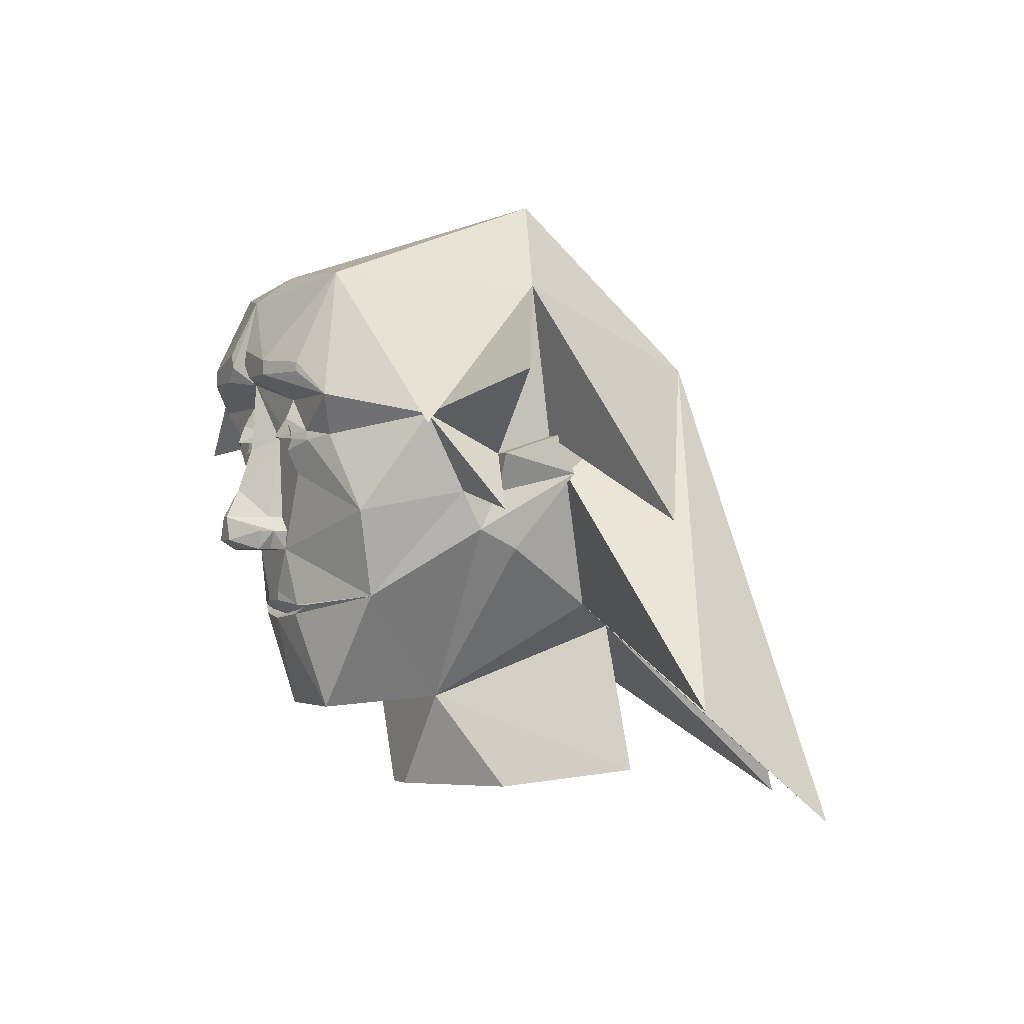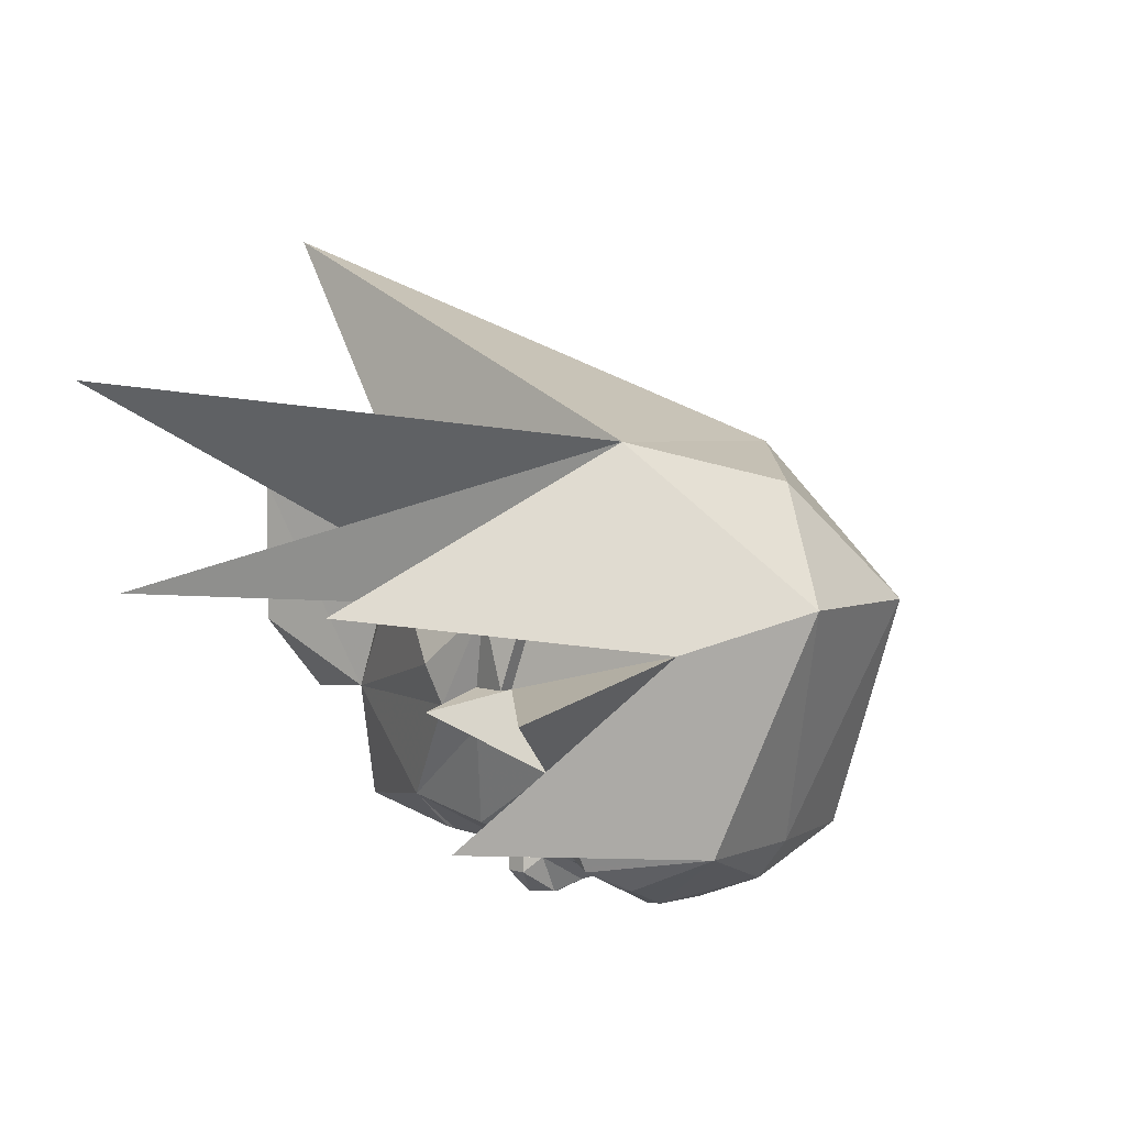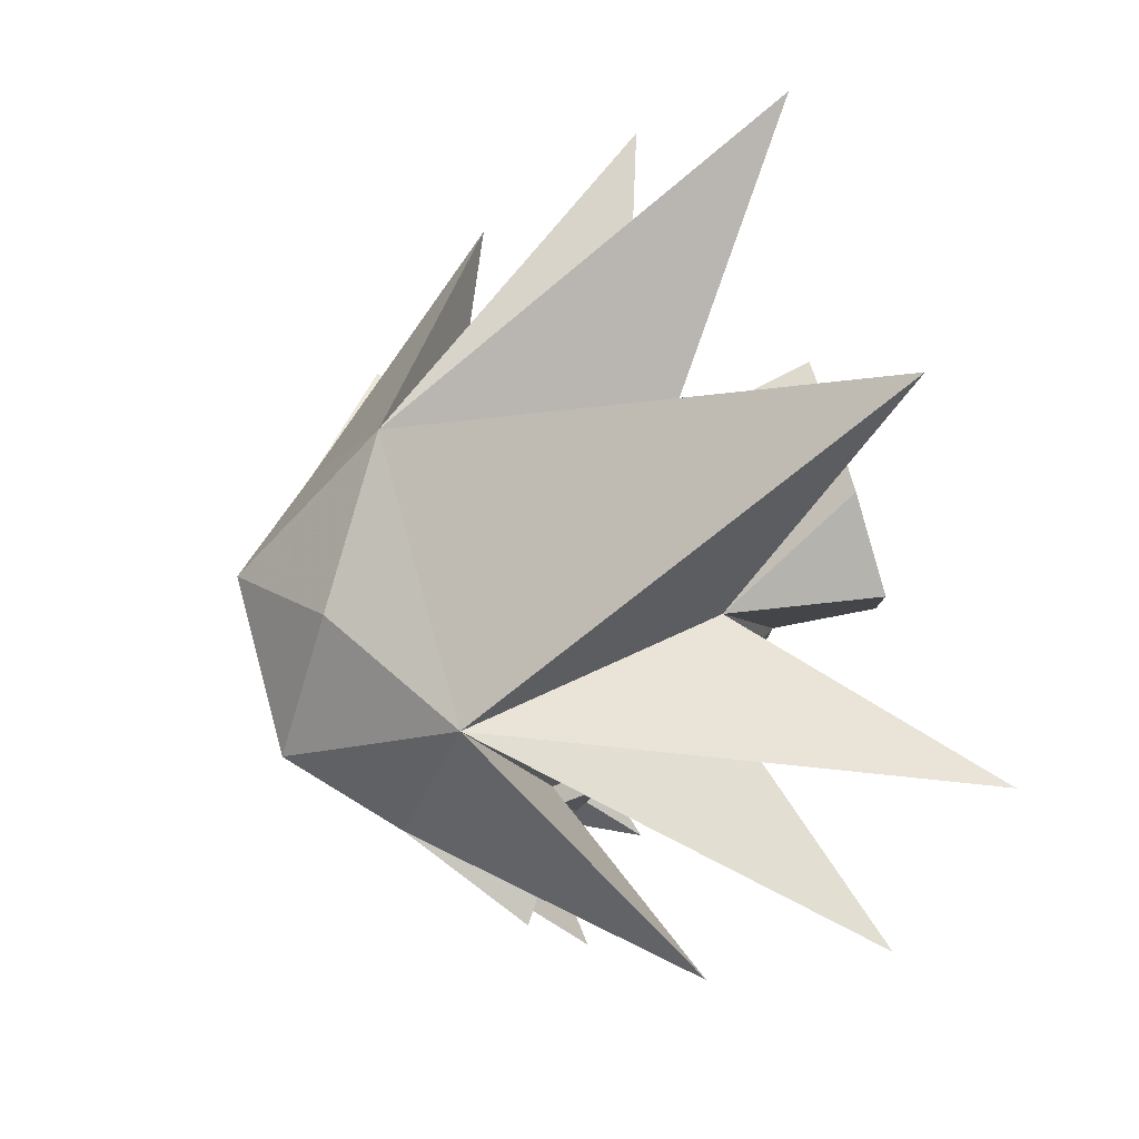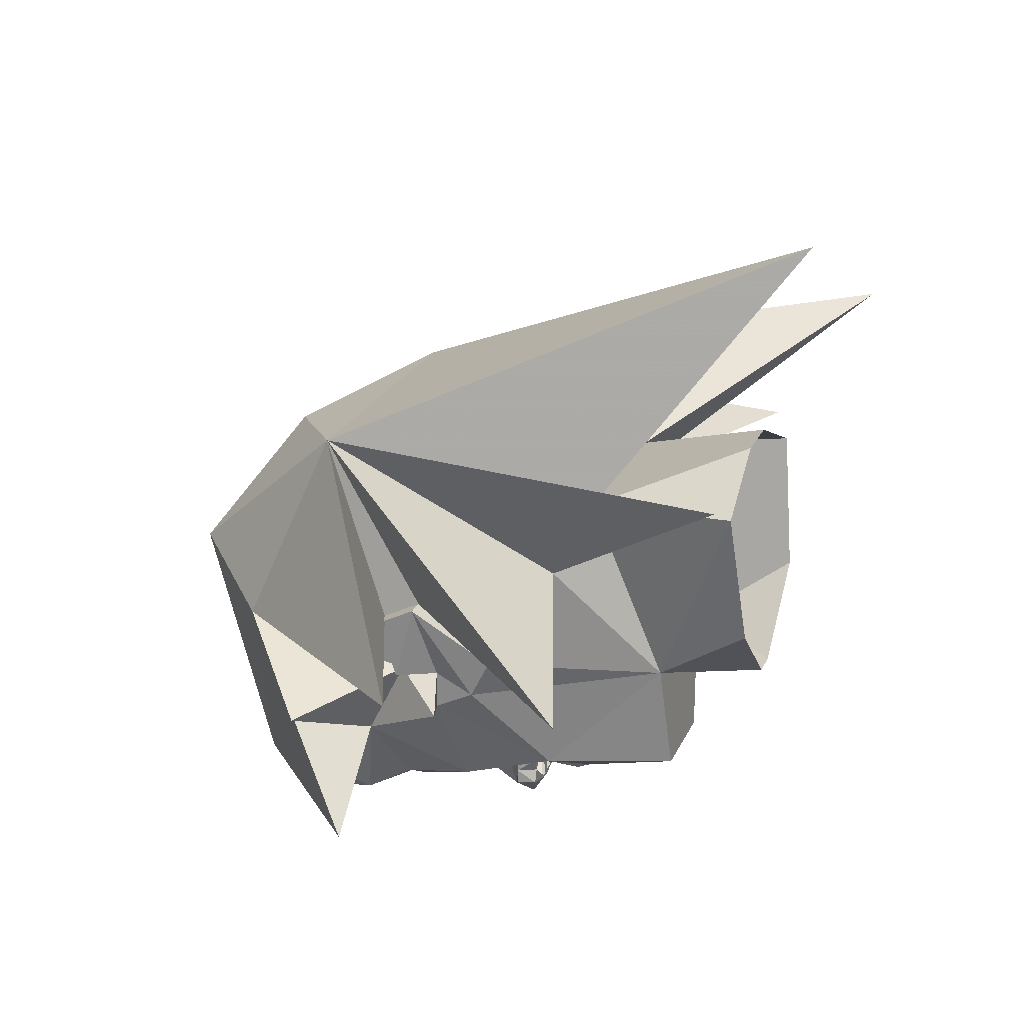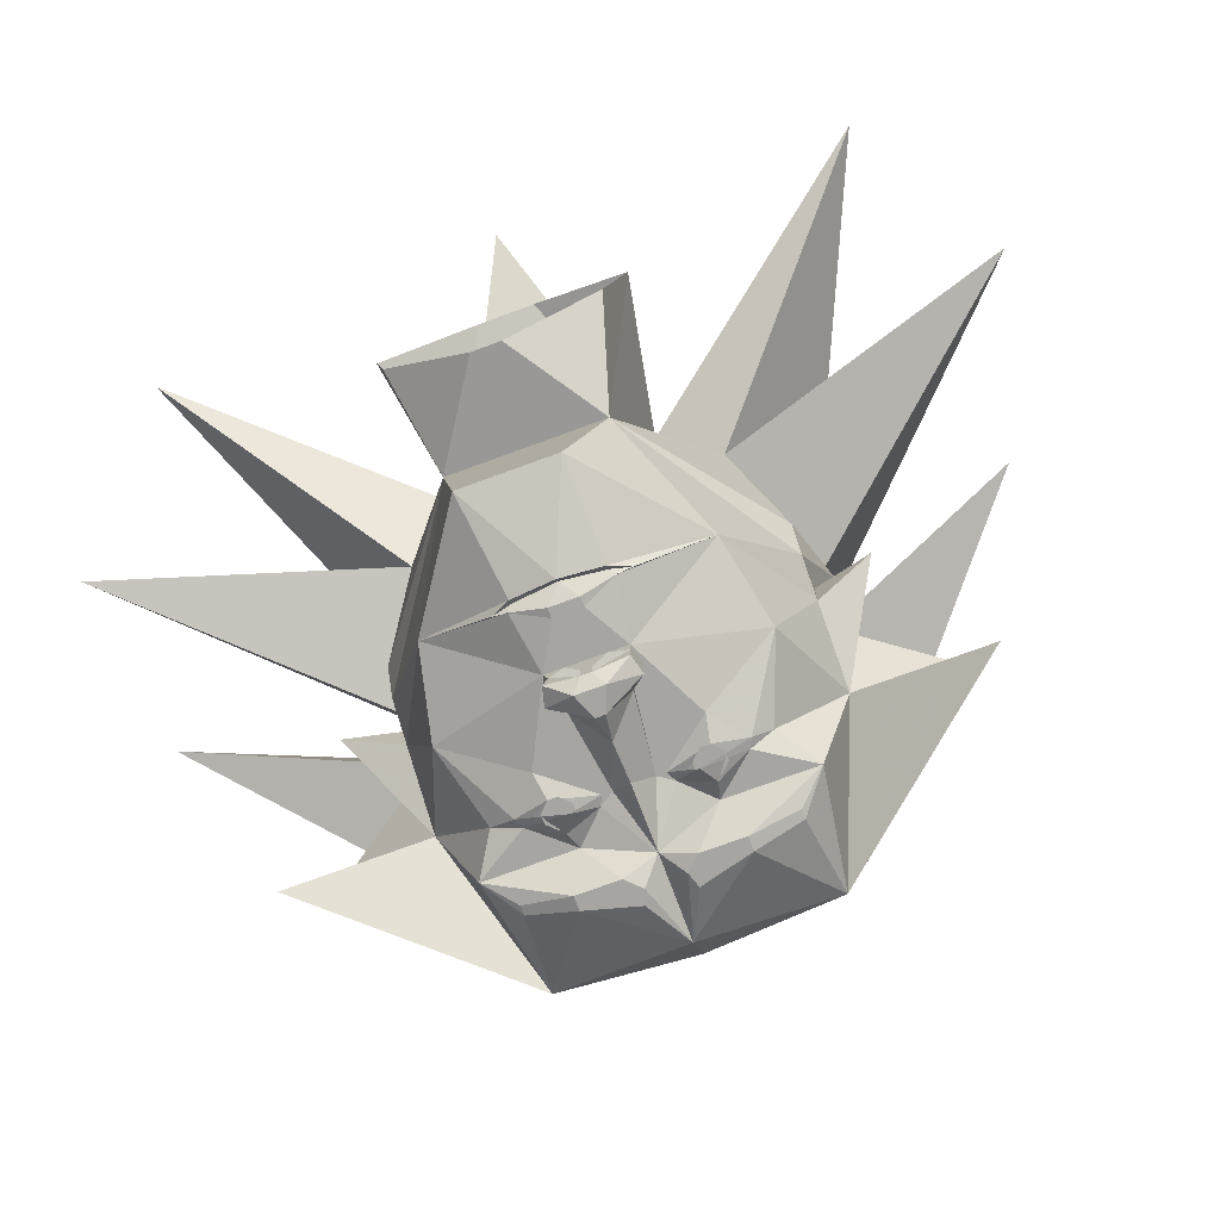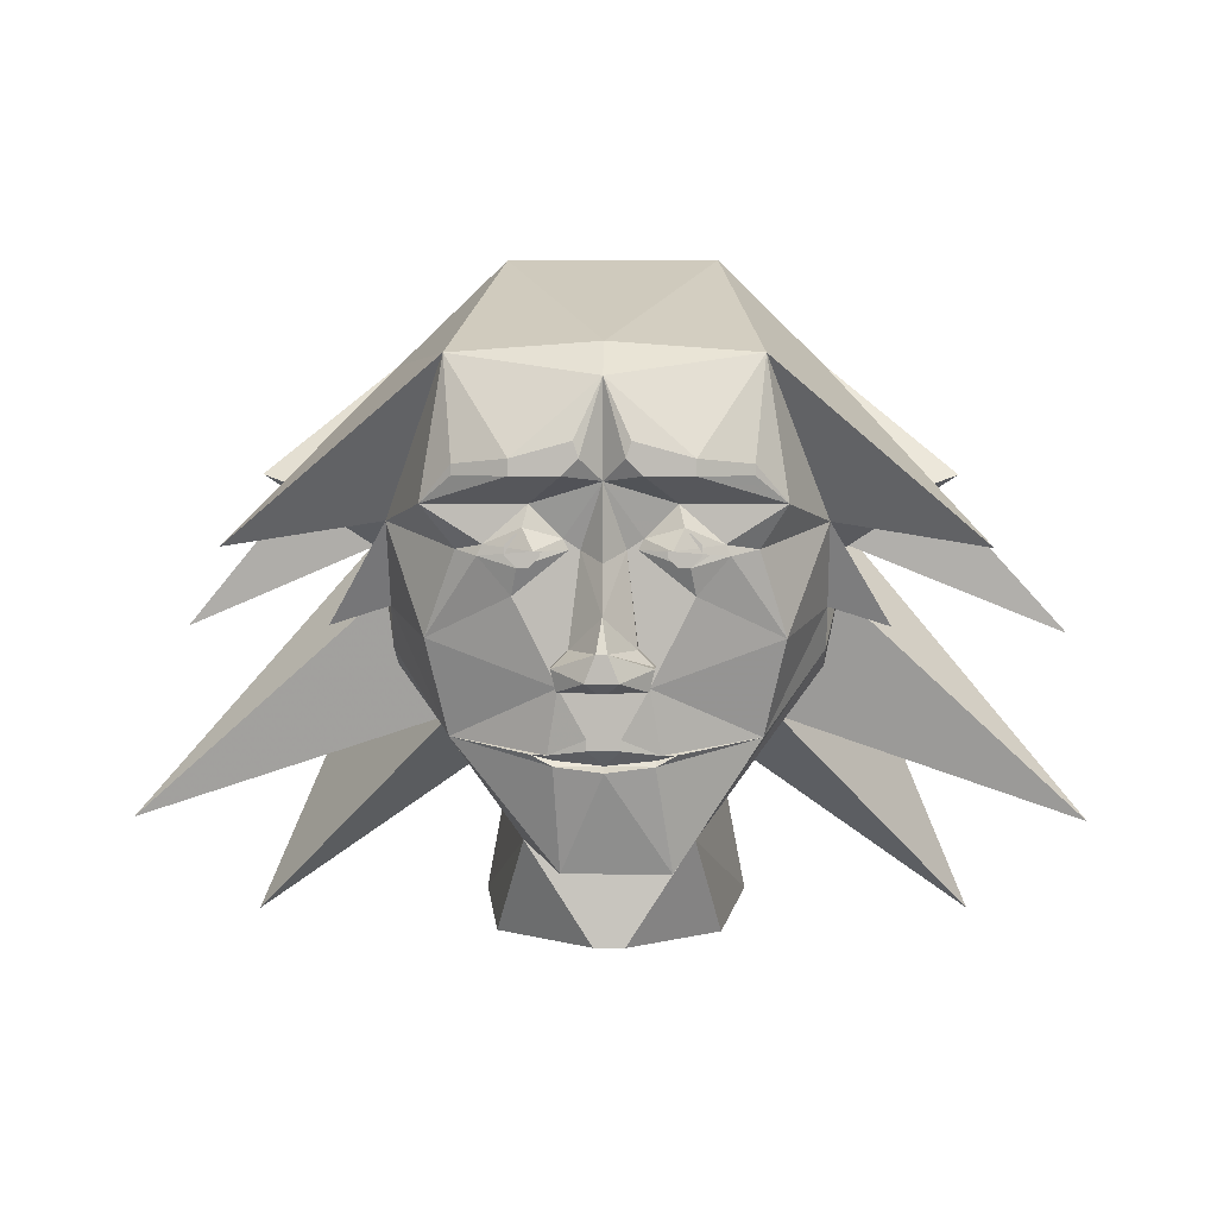
<metadata>
{"format":"obj","ext":"obj","renderer":"f3d","projection":"perspective","resolution":1024,"background":"white","views":[{"elev":-1.6,"azim":-115.2,"up":"+Y"},{"elev":3.0,"azim":120.0,"up":"+Z"},{"elev":73.5,"azim":-105.5,"up":"+Z"},{"elev":22.5,"azim":-70.6,"up":"+Z"},{"elev":-73.8,"azim":20.2,"up":"+Z"},{"elev":4.8,"azim":-178.2,"up":"+Y"}]}
</metadata>
<code>
v 0.4062 0.04688 -0.09375
v 0.3125 0.1406 -0.0625
v 0.3125 0.2031 -0.1875
v 0.3125 0.07812 -0.125
v 0.3125 0.07812 -0.0625
v 0.3438 0.1406 -0.0625
v 0.3125 0.1719 0.03125
v 0.3125 0.4219 0
v 0.5 0.2656 -0.09375
v 0.5312 0.1719 -0.2812
v 0.2188 0.4375 -0.3125
v 0.25 0.2344 -0.3438
v 0.2031 0.1719 -0.3203
v 0.25 0.04688 -0.2812
v 0.2188 -0.09375 -0.25
v 0.3125 0.01562 -0.09375
v 0.1562 0.5781 0.0625
v 0 0.4531 -0.3125
v 0 0.4062 -0.375
v 0.125 0.2969 -0.4062
v 0.2031 0.2891 -0.375
v 0.2031 0.2734 -0.375
v 0.125 0.2734 -0.4062
v 0.1016 0.2344 -0.3438
v 0.1641 0.1797 -0.3438
v 0.1719 0.1641 -0.3438
v 0.125 0.1094 -0.3438
v 0.0625 -0.01562 -0.3438
v 0.07812 -0.1094 -0.3281
v 0.1016 -0.1094 -0.3203
v 0.07031 -0.125 -0.3281
v 0.0625 -0.2812 -0.2812
v 0.125 -0.2656 -0.09375
v 0.3125 -0.01562 -0.03125
v 0.3438 0.1094 0.0625
v 0.6406 0.03125 0.0625
v 0.25 0.2969 0.3125
v 0.3125 0.1094 0.0625
v 0.7344 -0.2656 0.09375
v 0.25 -0.1094 0.125
v 0.5938 -0.4688 0.4062
v 0.1562 -0.1484 0.2188
v 0 -0.4688 0.6562
v -0.25 0.2969 0.3125
v 0 0.4531 0.25
v -0.3125 0.2031 -0.1875
v -0.3125 0.1406 -0.0625
v -0.4062 0.04688 -0.09375
v -0.3125 0.07812 -0.125
v -0.25 0.04688 -0.2812
v -0.2109 0.1719 -0.3203
v -0.25 0.2344 -0.3438
v -0.2188 0.4375 -0.3125
v -0.5312 0.1719 -0.2812
v -0.3125 0.4219 0
v -0.5 0.2656 -0.09375
v -0.3125 0.1719 0.03125
v -0.3438 0.1406 -0.0625
v -0.3125 0.07812 -0.0625
v -0.3125 0.01562 -0.09375
v -0.2188 -0.09375 -0.25
v -0.0625 -0.01562 -0.3438
v -0.125 0.1094 -0.3438
v -0.1719 0.1641 -0.3438
v -0.1641 0.1797 -0.3438
v -0.1016 0.2344 -0.3438
v -0.125 0.2734 -0.4062
v -0.2031 0.2734 -0.375
v -0.2031 0.2891 -0.375
v -0.125 0.2969 -0.4062
v -0.1562 0.5781 0.0625
v -0.6797 0.02344 0.0625
v -0.3125 0.1094 0.0625
v -0.3438 0.1719 0.03125
v -0.3438 0.1094 0.0625
v -0.7188 -0.2656 0.09375
v -0.25 -0.1094 0.125
v -0.3125 -0.01562 -0.03125
v -0.5703 -0.4609 0.4062
v -0.1562 -0.1484 0.2188
v -0.125 -0.2656 -0.09375
v -0.04688 -0.3906 0.3125
v -0.2031 -0.3984 0.2422
v -0.1641 -0.4219 0.01562
v -0.02344 -0.4219 -0.1094
v -0.09375 -0.2812 -0.2812
v -0.07812 -0.1094 -0.3281
v -0.07031 -0.1172 -0.3203
v 0 -0.125 -0.3203
v -0.02344 -0.1016 -0.3438
v -0.02344 -0.08594 -0.3438
v -0.1016 -0.1094 -0.3203
v -0.07031 -0.125 -0.3281
v 0 -0.1328 -0.3359
v 0.07031 -0.1172 -0.3203
v 0.02344 -0.1016 -0.3438
v 0.02344 -0.08594 -0.3438
v 0.03125 -0.01562 -0.3438
v -0.03125 -0.01562 -0.3438
v -0.05469 -0.01562 -0.3672
v -0.07031 0.01562 -0.3672
v -0.07031 0.01562 -0.3438
v -0.04688 0.03906 -0.3438
v -0.03125 0.1719 -0.3438
v -0.04688 0.1719 -0.3438
v -0.1172 0.1484 -0.3594
v -0.1094 0.2031 -0.3594
v -0.05469 0.1875 -0.3438
v 0 0.2656 -0.375
v -0.05469 0.2734 -0.4062
v 0.3438 0.1719 0.03125
v 0.03906 0.3203 -0.4062
v 0.03125 0.2969 -0.4062
v 0.05469 0.2734 -0.4062
v -0.03125 0.2969 -0.4062
v -0.03906 0.3203 -0.4062
v 0.1094 0.2031 -0.3594
v 0.1172 0.1484 -0.3594
v 0.05469 0.1875 -0.3438
v 0.04688 0.1719 -0.3438
v 0 0.1562 -0.3828
v 0.03125 0.1719 -0.3438
v 0.2031 -0.3984 0.2422
v 0.1719 -0.4219 0.01562
v 0.02344 -0.4219 -0.1094
v 0.04688 -0.3906 0.3125
v -0.09375 0.1719 -0.375
v 0.09375 0.1719 -0.375
v 0.04688 0.03906 -0.3438
v 0.07031 0.01562 -0.3438
v 0.0625 -0.01562 -0.3672
v 0.007812 -0.01562 -0.3828
v -0.007812 -0.01562 -0.3828
v 0.007812 -0.01562 -0.4062
v -0.007812 -0.01562 -0.4062
v 0.02344 0 -0.4297
v -0.02344 0 -0.4297
v -0.0625 -0.01562 -0.3906
v -0.07031 0.01562 -0.3906
v -0.007812 0.03906 -0.4297
v -0.04688 0.03906 -0.3672
v 0 0.08594 -0.4062
v 0.04688 0.03906 -0.3672
v 0.07031 0.01562 -0.3672
v 0.0625 -0.01562 -0.3906
v 0.07031 0.01562 -0.3906
v 0.007812 0.03906 -0.4297
v -0.1016 0.1875 -0.3594
v -0.1172 0.1875 -0.3594
v -0.125 0.1797 -0.3594
v -0.125 0.1641 -0.3594
v -0.1172 0.1562 -0.3594
v -0.1016 0.1562 -0.3594
v -0.09375 0.1641 -0.3594
v -0.09375 0.1797 -0.3594
v -0.1016 0.1953 -0.3594
v -0.1172 0.1953 -0.3594
v -0.1328 0.1797 -0.3594
v -0.1328 0.1641 -0.3594
v -0.1016 0.1484 -0.3594
v -0.08594 0.1641 -0.3594
v -0.08594 0.1797 -0.3594
v 0.08594 0.1797 -0.3594
v 0.08594 0.1641 -0.3594
v 0.1016 0.1484 -0.3594
v 0.1328 0.1641 -0.3594
v 0.1328 0.1797 -0.3594
v 0.1172 0.1953 -0.3594
v 0.1016 0.1953 -0.3594
v 0.09375 0.1797 -0.3594
v 0.09375 0.1641 -0.3594
v 0.1016 0.1562 -0.3594
v 0.1172 0.1562 -0.3594
v 0.125 0.1641 -0.3594
v 0.125 0.1797 -0.3594
v 0.1172 0.1875 -0.3594
v 0.1016 0.1875 -0.3594
f 1 2 3
f 1 3 4
f 1 4 5
f 1 5 2
f 2 5 5
f 2 5 6
f 2 6 7
f 2 7 8
f 2 8 9
f 2 9 3
f 3 9 8
f 3 8 10
f 3 10 11
f 3 11 12
f 3 12 13
f 3 13 14
f 3 14 4
f 4 14 15
f 4 15 16
f 4 16 5
f 4 5 2
f 8 11 10
f 11 8 17
f 11 17 18
f 11 18 19
f 11 19 20
f 11 20 21
f 11 21 12
f 12 21 22
f 12 22 23
f 12 23 24
f 12 24 25
f 12 25 13
f 13 25 26
f 13 26 14
f 14 26 27
f 14 27 28
f 14 28 15
f 15 28 29
f 15 29 30
f 15 30 31
f 15 31 32
f 15 32 33
f 15 33 16
f 16 33 34
f 16 34 35
f 16 35 5
f 16 5 5
f 36 37 8
f 36 8 7
f 36 7 37
f 37 7 38
f 37 38 39
f 37 39 40
f 37 40 41
f 37 41 42
f 37 42 43
f 37 43 44
f 37 44 45
f 37 45 17
f 37 17 8
f 39 38 40
f 40 38 34
f 40 34 33
f 40 33 42
f 40 42 41
f 46 47 48
f 46 48 49
f 46 49 50
f 46 50 51
f 46 51 52
f 46 52 53
f 46 53 54
f 46 54 55
f 46 55 56
f 46 56 47
f 47 56 55
f 47 55 57
f 47 57 58
f 47 58 59
f 47 59 48
f 48 59 49
f 49 59 60
f 49 60 61
f 49 61 50
f 50 61 62
f 50 62 63
f 50 63 64
f 50 64 51
f 51 64 65
f 51 65 52
f 52 65 66
f 52 66 67
f 52 67 68
f 52 68 69
f 52 69 53
f 53 69 70
f 53 70 19
f 53 19 18
f 53 18 71
f 53 71 55
f 53 55 54
f 55 44 72
f 55 72 57
f 57 72 44
f 57 44 73
f 57 73 74
f 57 74 58
f 58 74 75
f 58 75 59
f 59 75 60
f 59 60 59
f 59 59 47
f 47 59 49
f 73 44 76
f 73 76 77
f 73 77 78
f 73 78 75
f 73 75 74
f 76 44 77
f 77 44 79
f 77 79 80
f 77 80 81
f 77 81 78
f 78 81 60
f 78 60 75
f 80 79 44
f 80 44 43
f 80 43 42
f 80 42 82
f 80 82 83
f 80 83 81
f 81 83 84
f 81 84 85
f 81 85 33
f 81 33 86
f 81 86 61
f 81 61 60
f 18 17 71
f 71 17 45
f 71 45 44
f 71 44 55
f 87 88 89
f 87 89 90
f 87 90 91
f 87 91 62
f 87 62 61
f 87 61 92
f 87 92 88
f 88 92 93
f 88 93 89
f 89 93 94
f 89 94 31
f 89 31 95
f 89 95 29
f 89 29 96
f 89 96 90
f 90 96 97
f 90 97 91
f 91 97 98
f 91 98 99
f 91 99 62
f 62 99 100
f 62 100 101
f 62 101 102
f 62 102 63
f 63 102 103
f 63 103 104
f 63 104 105
f 63 105 106
f 63 106 64
f 64 106 65
f 65 106 107
f 65 107 66
f 66 107 108
f 66 108 109
f 66 109 110
f 66 110 67
f 67 110 70
f 67 70 69
f 67 69 68
f 30 29 95
f 30 95 31
f 6 35 111
f 6 111 7
f 7 111 38
f 38 111 35
f 38 35 34
f 35 6 5
f 112 113 114
f 112 114 23
f 112 23 20
f 112 20 19
f 112 19 113
f 113 19 109
f 113 109 114
f 114 109 24
f 114 24 23
f 20 23 22
f 20 22 21
f 70 110 115
f 70 115 116
f 70 116 19
f 19 116 115
f 19 115 109
f 109 115 110
f 117 118 26
f 117 26 25
f 117 25 24
f 117 24 119
f 117 119 118
f 118 119 120
f 118 120 27
f 118 27 26
f 107 106 105
f 107 105 108
f 108 105 104
f 108 104 109
f 109 104 121
f 109 121 122
f 109 122 119
f 109 119 24
f 123 42 33
f 123 33 124
f 124 33 125
f 125 33 85
f 42 126 82
f 126 42 123
f 107 65 127
f 107 127 108
f 108 127 105
f 65 64 127
f 128 25 117
f 128 117 119
f 128 119 120
f 120 119 122
f 120 122 27
f 27 122 129
f 27 129 130
f 27 130 28
f 28 130 131
f 28 131 98
f 28 98 97
f 28 97 29
f 29 97 96
f 128 26 25
f 99 98 132
f 99 132 133
f 133 132 134
f 133 134 135
f 135 134 136
f 135 136 137
f 135 137 138
f 135 138 100
f 100 138 101
f 101 138 139
f 101 139 140
f 101 140 141
f 101 141 102
f 102 141 103
f 103 141 104
f 104 141 142
f 104 142 121
f 121 142 122
f 122 142 143
f 122 143 129
f 129 143 144
f 129 144 130
f 130 144 131
f 131 144 145
f 131 145 134
f 134 145 136
f 136 145 146
f 136 146 147
f 136 147 137
f 137 147 140
f 137 140 139
f 137 139 138
f 144 146 145
f 146 144 143
f 146 143 147
f 147 143 142
f 147 142 140
f 140 142 141
f 93 92 61
f 93 61 86
f 93 86 94
f 94 86 32
f 94 32 31
f 33 32 86
f 148 149 150
f 148 150 151
f 148 151 152
f 148 152 153
f 148 153 154
f 148 154 155
f 156 157 158
f 156 158 159
f 156 159 106
f 156 106 160
f 156 160 161
f 156 161 162
f 163 164 165
f 163 165 118
f 163 118 166
f 163 166 167
f 163 167 168
f 163 168 169
f 170 171 172
f 170 172 173
f 170 173 174
f 170 174 175
f 170 175 176
f 170 176 177

</code>
